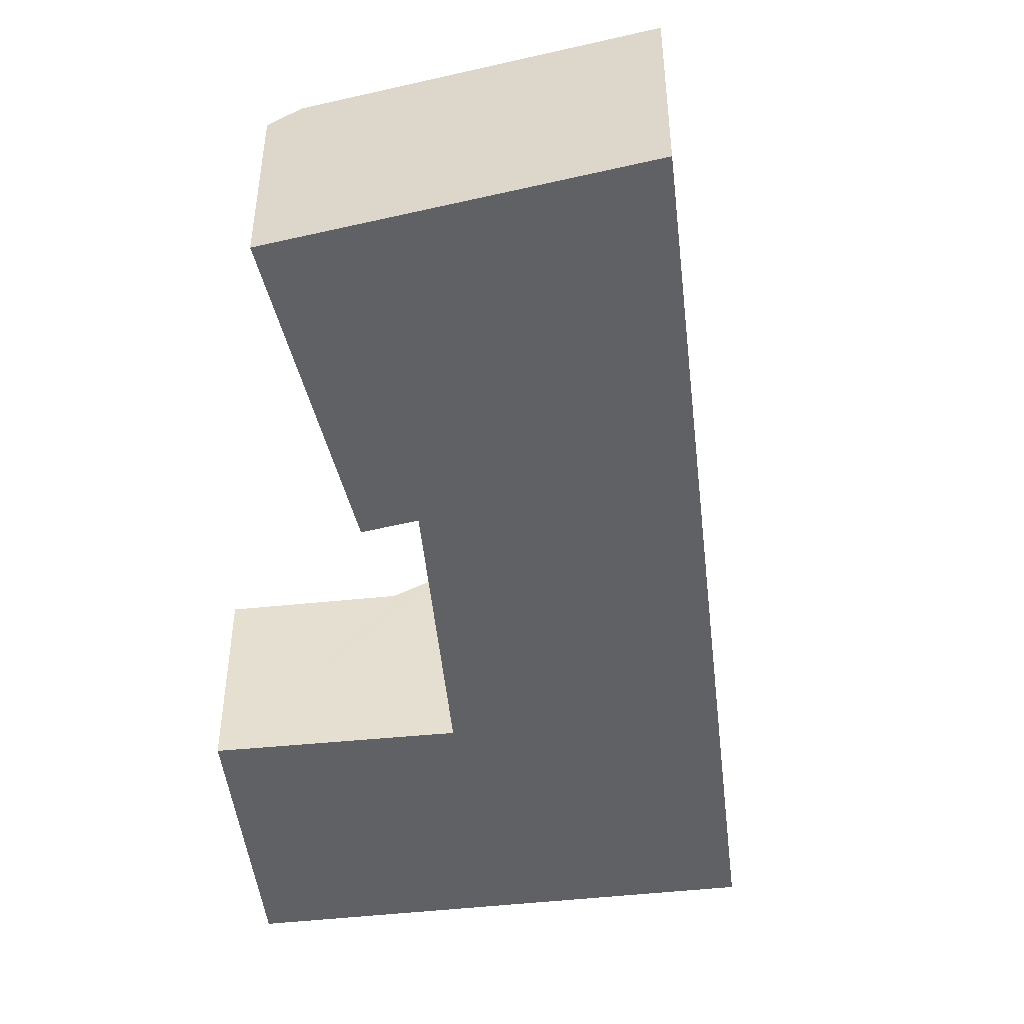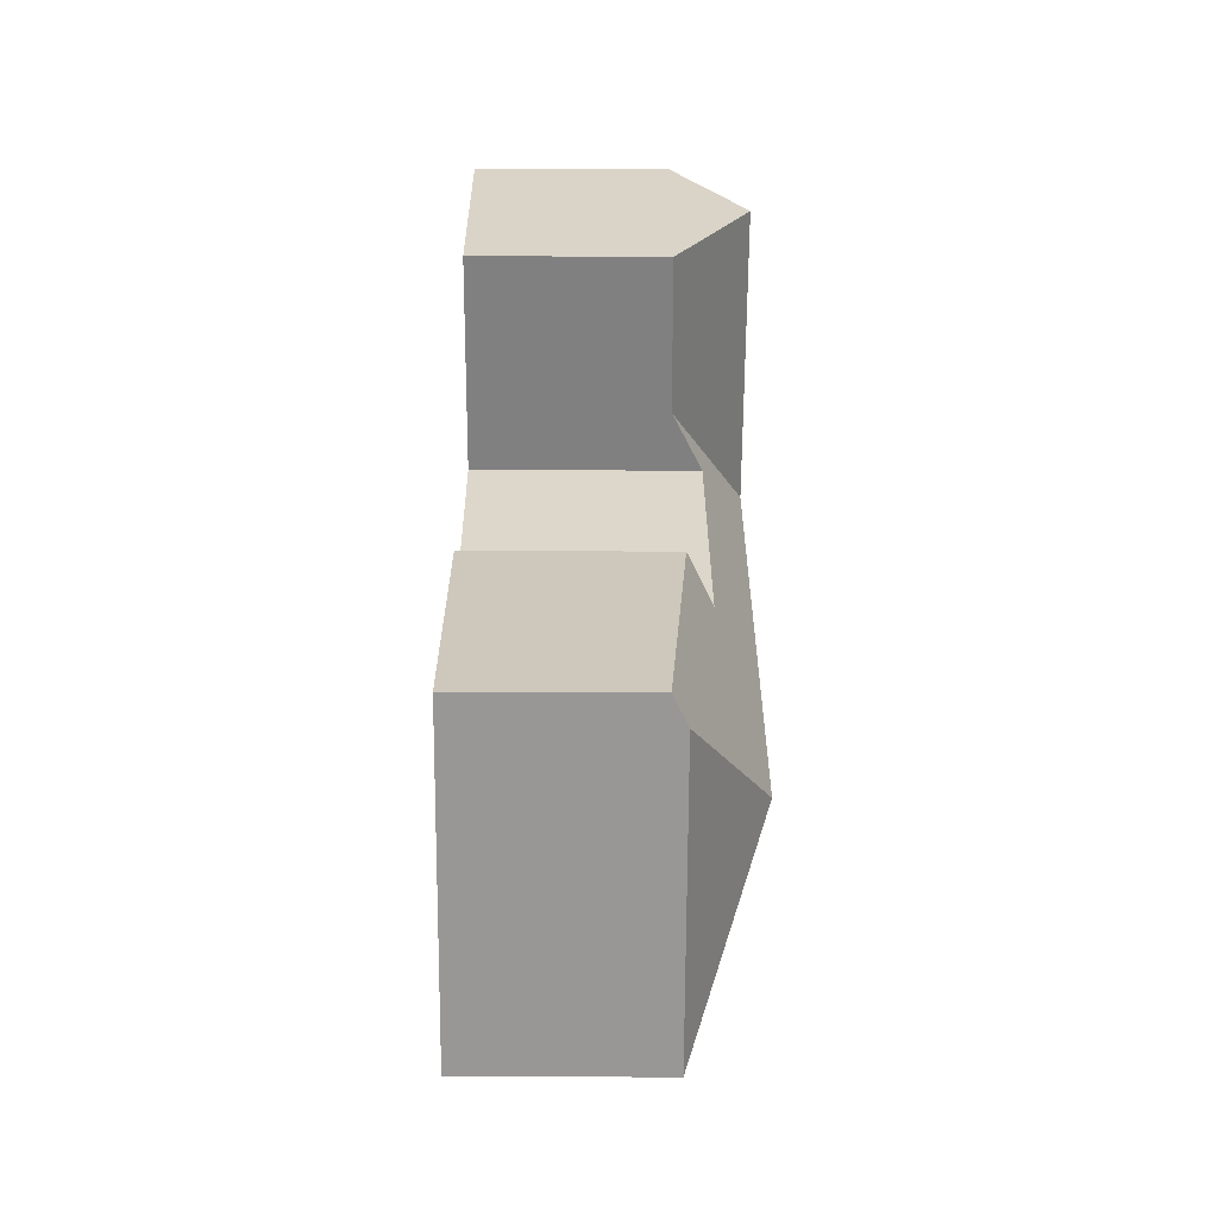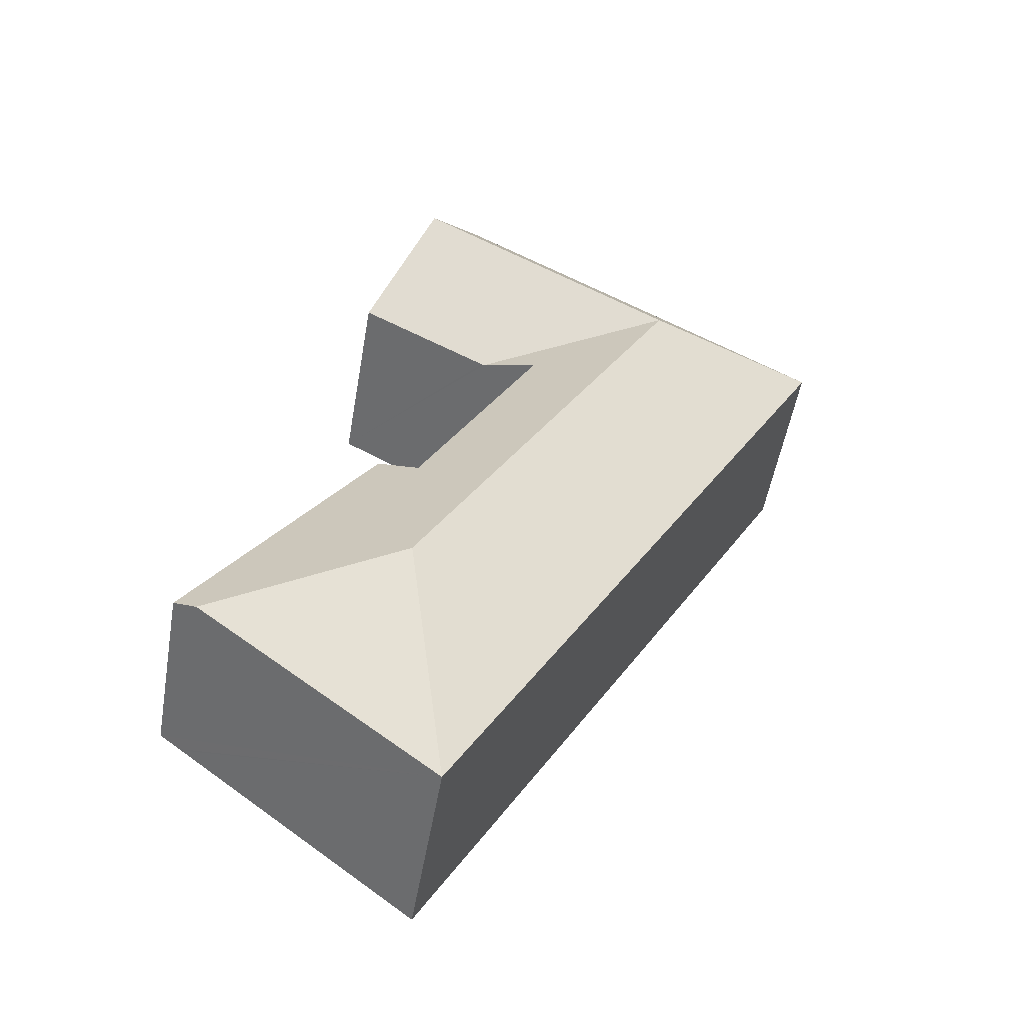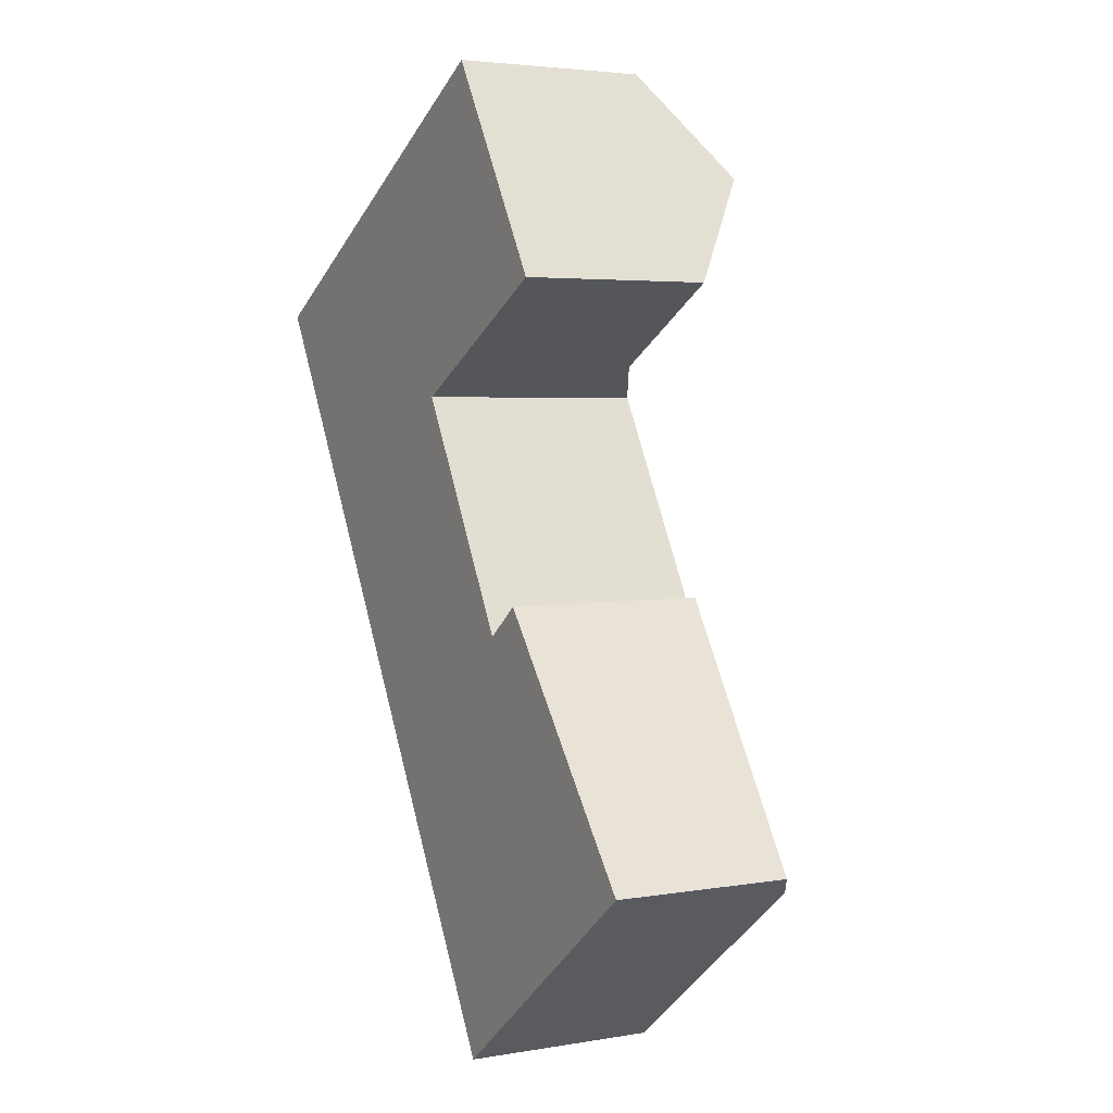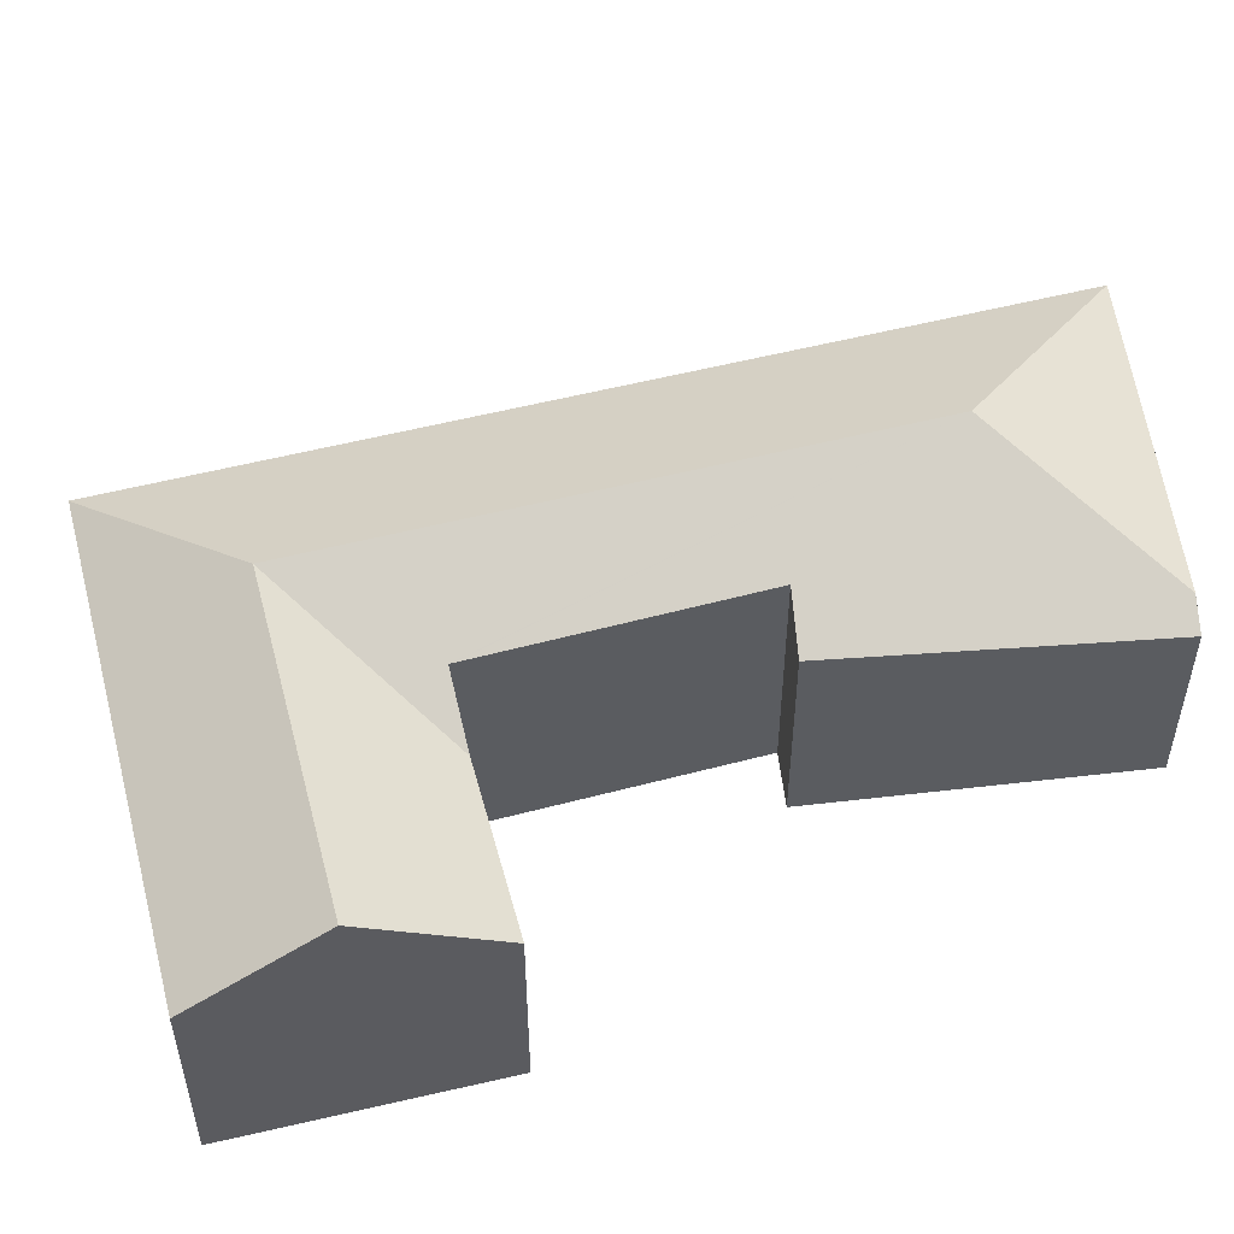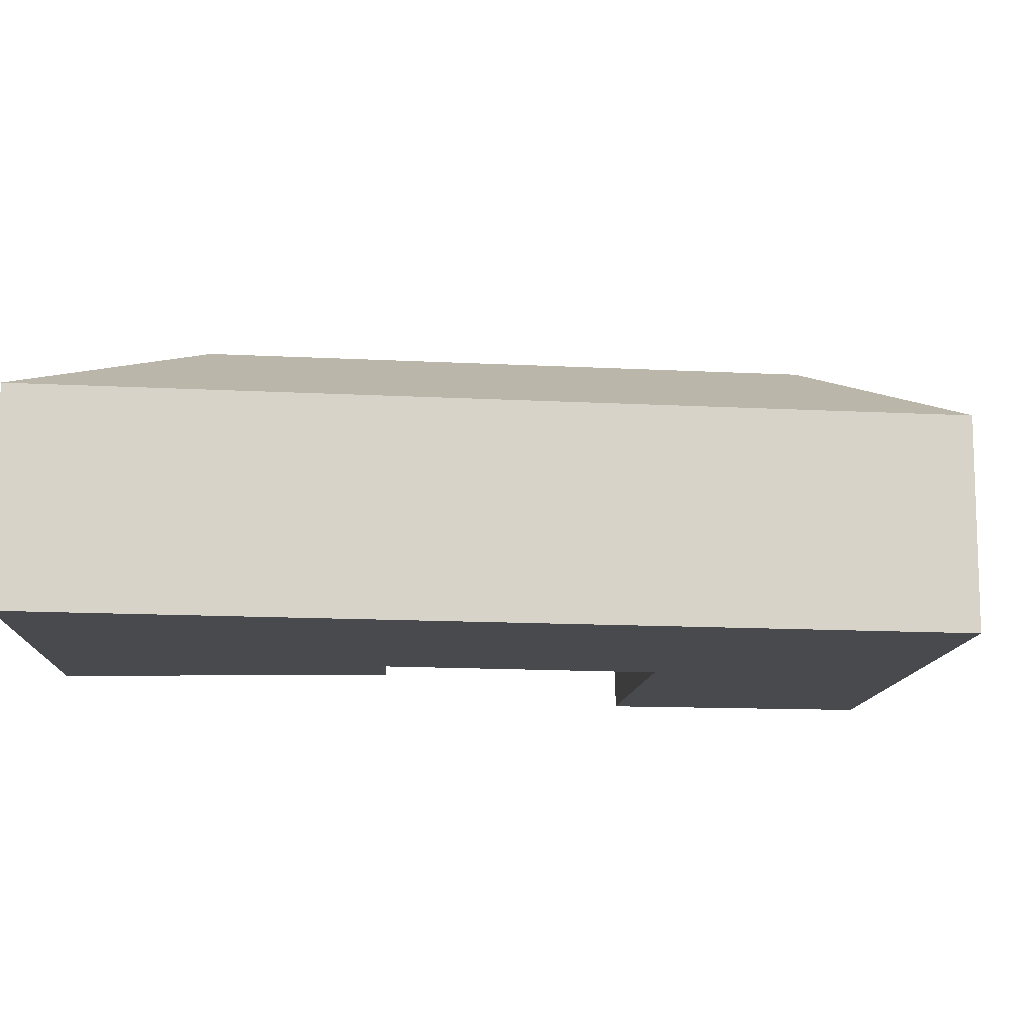
<metadata>
{"format":"obj","ext":"obj","renderer":"f3d","projection":"perspective","resolution":1024,"background":"white","views":[{"elev":-49.6,"azim":156.7,"up":"+Y"},{"elev":-30.5,"azim":89.6,"up":"+Z"},{"elev":-52.1,"azim":170.3,"up":"+Z"},{"elev":3.7,"azim":60.3,"up":"+Z"},{"elev":54.5,"azim":45.3,"up":"+Y"},{"elev":-12.8,"azim":-126.9,"up":"+Y"}]}
</metadata>
<code>
v  13.32 6.697 -1.987
v  15.78 9.312 4.323
v  17.97 6.657 0.647
v  11.23 9.312 1.679
v  13.23 6.698 -2.035
v  6.609 9.312 -1.009
v  8.731 9.312 -4.742
v  11.39 7.752 -3.077
v  15.89 9.312 -17.34
v  11.44 7.752 -3.168
v  15.71 7.798 -10.87
v  19.54 6.649 -12.94
v  23.49 6.198 -18.05
v  22.68 6.699 -18.67
v  22.77 6.649 -18.61
v  17.09 6.928 -9.769
v  14.3 6.698 -25.16
v  4.195 6.698 -7.379
v  0 6.698 4.101e-16
v  0.021 6.711 0.012
v  9.159 6.711 5.325
v  13.63 6.711 7.925
v  13.63 -4.853e-16 7.925
v  17.97 -3.962e-17 0.647
v  15.78 -2.647e-16 4.323
v  11.39 1.884e-16 -3.077
v  15.71 6.653e-16 -10.87
v  11.44 1.94e-16 -3.168
v  17.09 5.982e-16 -9.769
v  23.49 1.105e-15 -18.05
v  19.54 7.922e-16 -12.94
v  13.32 1.217e-16 -1.987
v  13.23 1.246e-16 -2.035
v  22.77 1.14e-15 -18.61
v  22.68 1.143e-15 -18.67
v  14.3 1.54e-15 -25.16
v  0 0 0
v  0.021 -7.348e-19 0.012
v  9.159 -3.261e-16 5.325
v  4.195 4.518e-16 -7.379
g defaultobject
f 1 2 3
f 2 1 4
f 4 1 5
f 4 5 6
f 7 8 9
f 10 9 8
f 11 9 10
f 12 9 11
f 13 9 12
f 14 9 13
f 15 14 13
f 11 16 12
f 5 8 6
f 7 6 8
f 9 14 17
f 18 9 17
f 9 18 7
f 7 18 19
f 7 19 6
f 6 19 20
f 21 6 20
f 6 21 4
f 4 21 22
f 4 22 2
f 23 2 22
f 2 23 3
f 3 23 24
f 24 23 25
f 26 10 8
f 10 26 11
f 11 26 27
f 27 26 28
f 29 12 16
f 12 29 13
f 13 29 30
f 30 29 31
f 24 1 3
f 1 24 5
f 5 24 8
f 8 24 26
f 26 24 32
f 26 32 33
f 15 17 14
f 17 15 13
f 17 13 30
f 17 30 34
f 17 34 35
f 17 35 36
f 27 16 11
f 16 27 29
f 37 20 19
f 20 37 21
f 21 37 38
f 21 38 39
f 21 39 22
f 22 39 23
f 36 18 17
f 18 36 40
f 18 40 19
f 19 40 37
f 29 27 31
f 25 32 24
f 32 25 33
f 33 25 26
f 35 40 36
f 40 35 34
f 40 34 30
f 40 30 31
f 40 31 27
f 40 27 28
f 40 28 37
f 37 28 26
f 37 26 25
f 37 25 38
f 38 25 23
f 38 23 39

</code>
